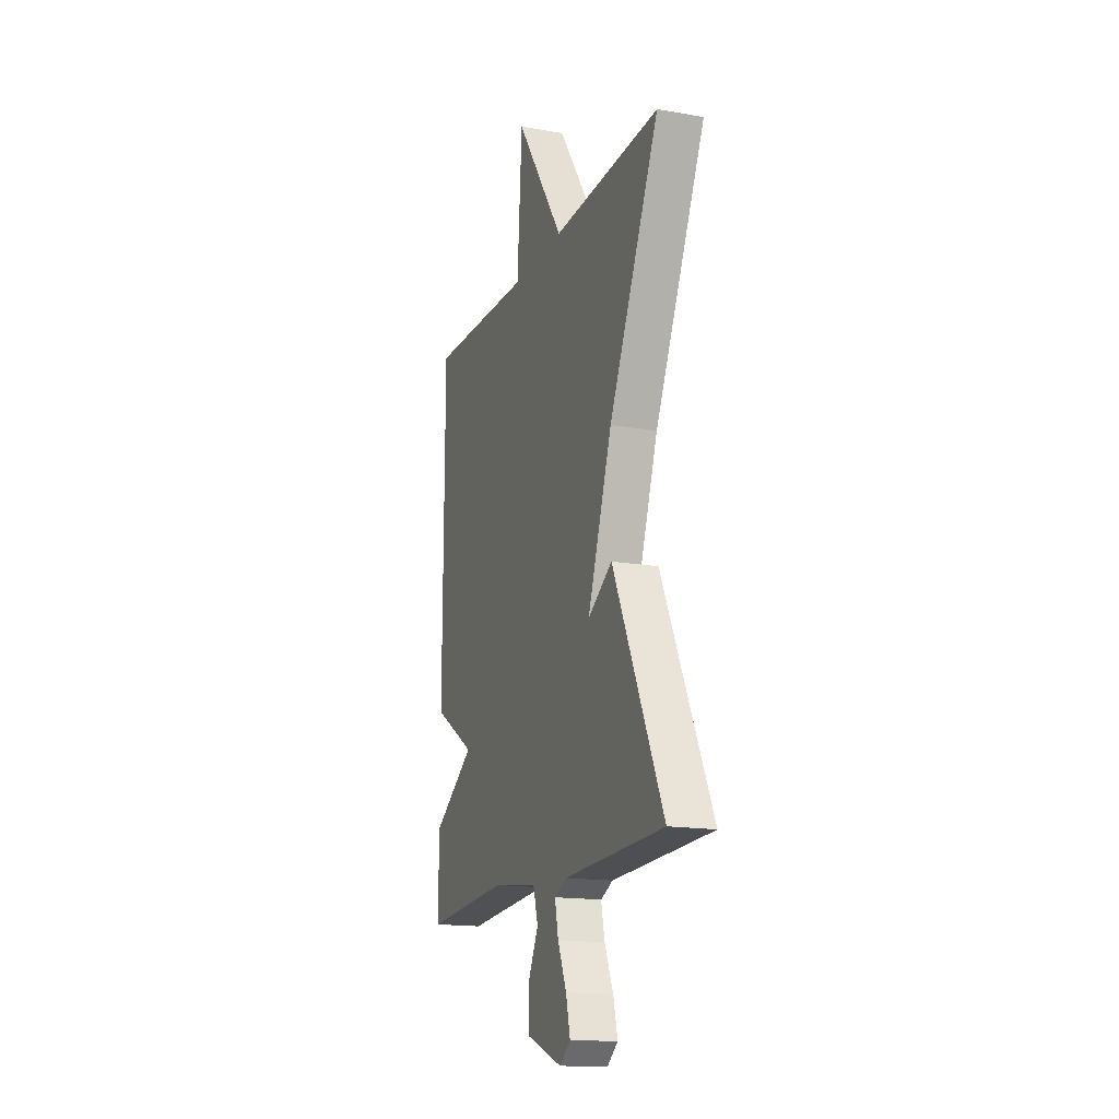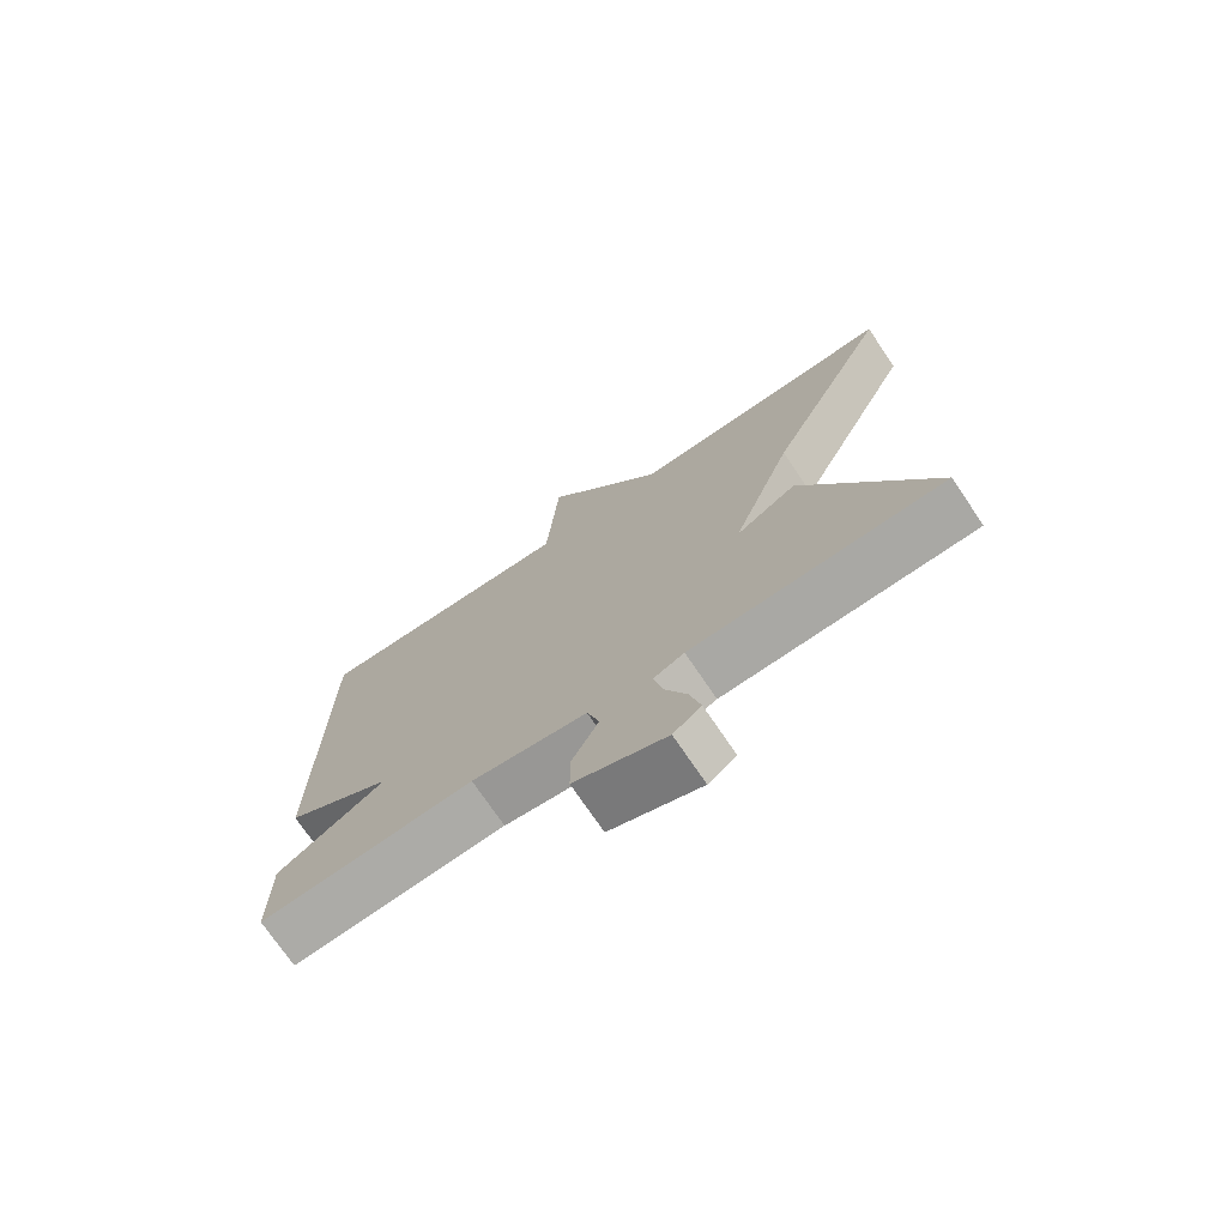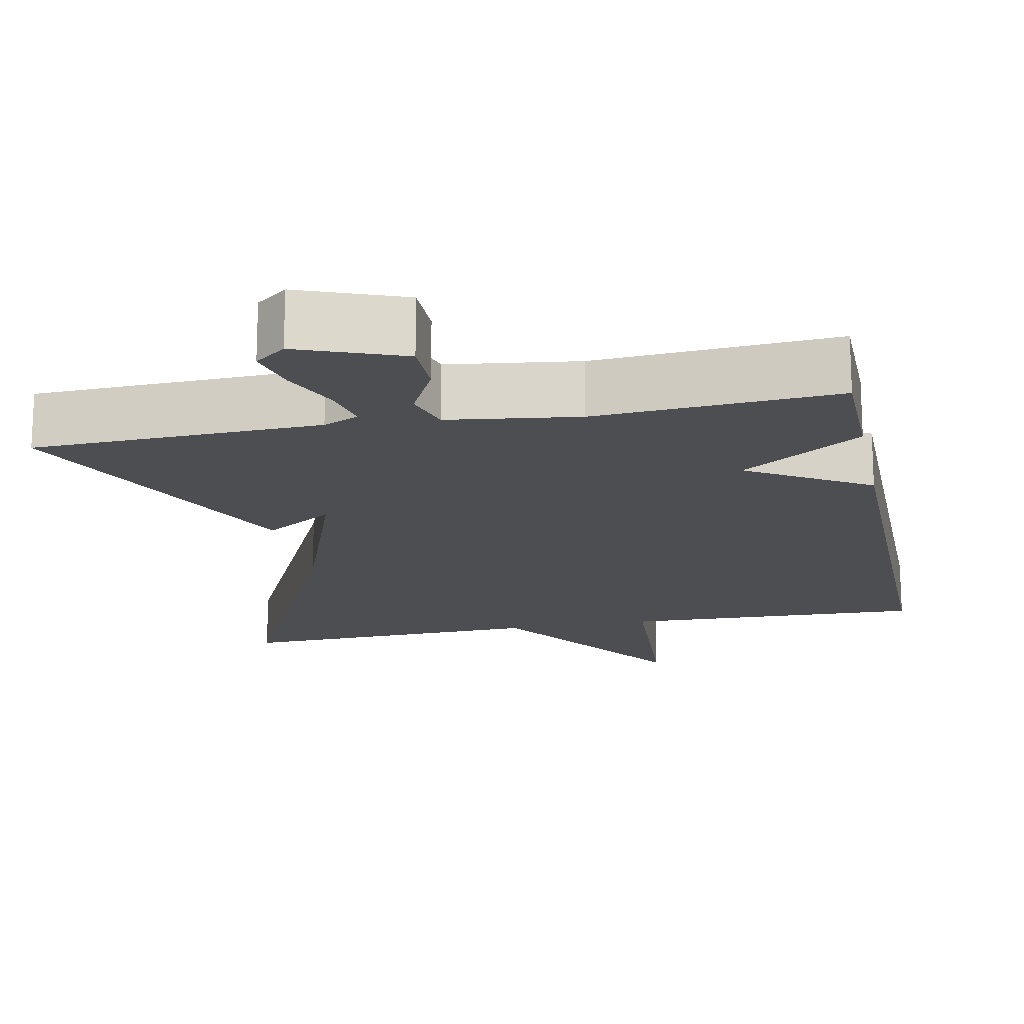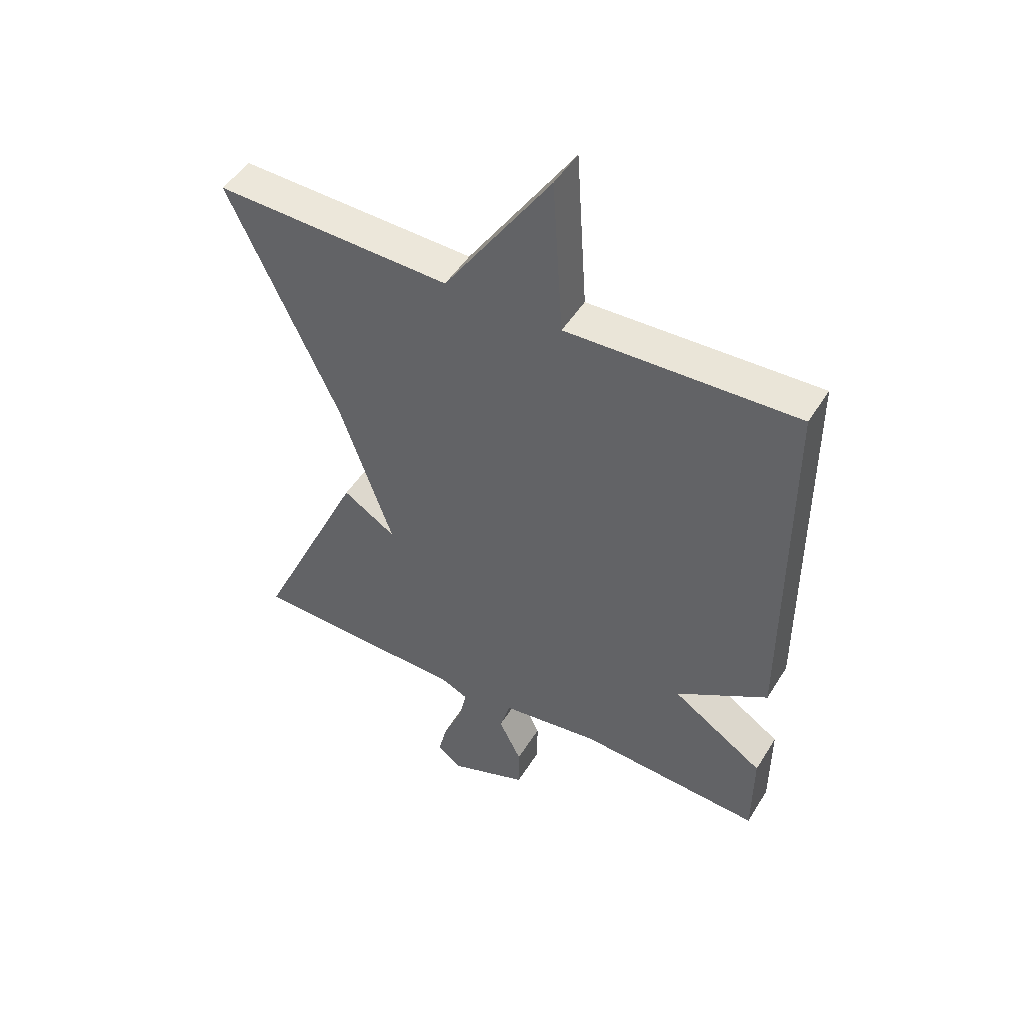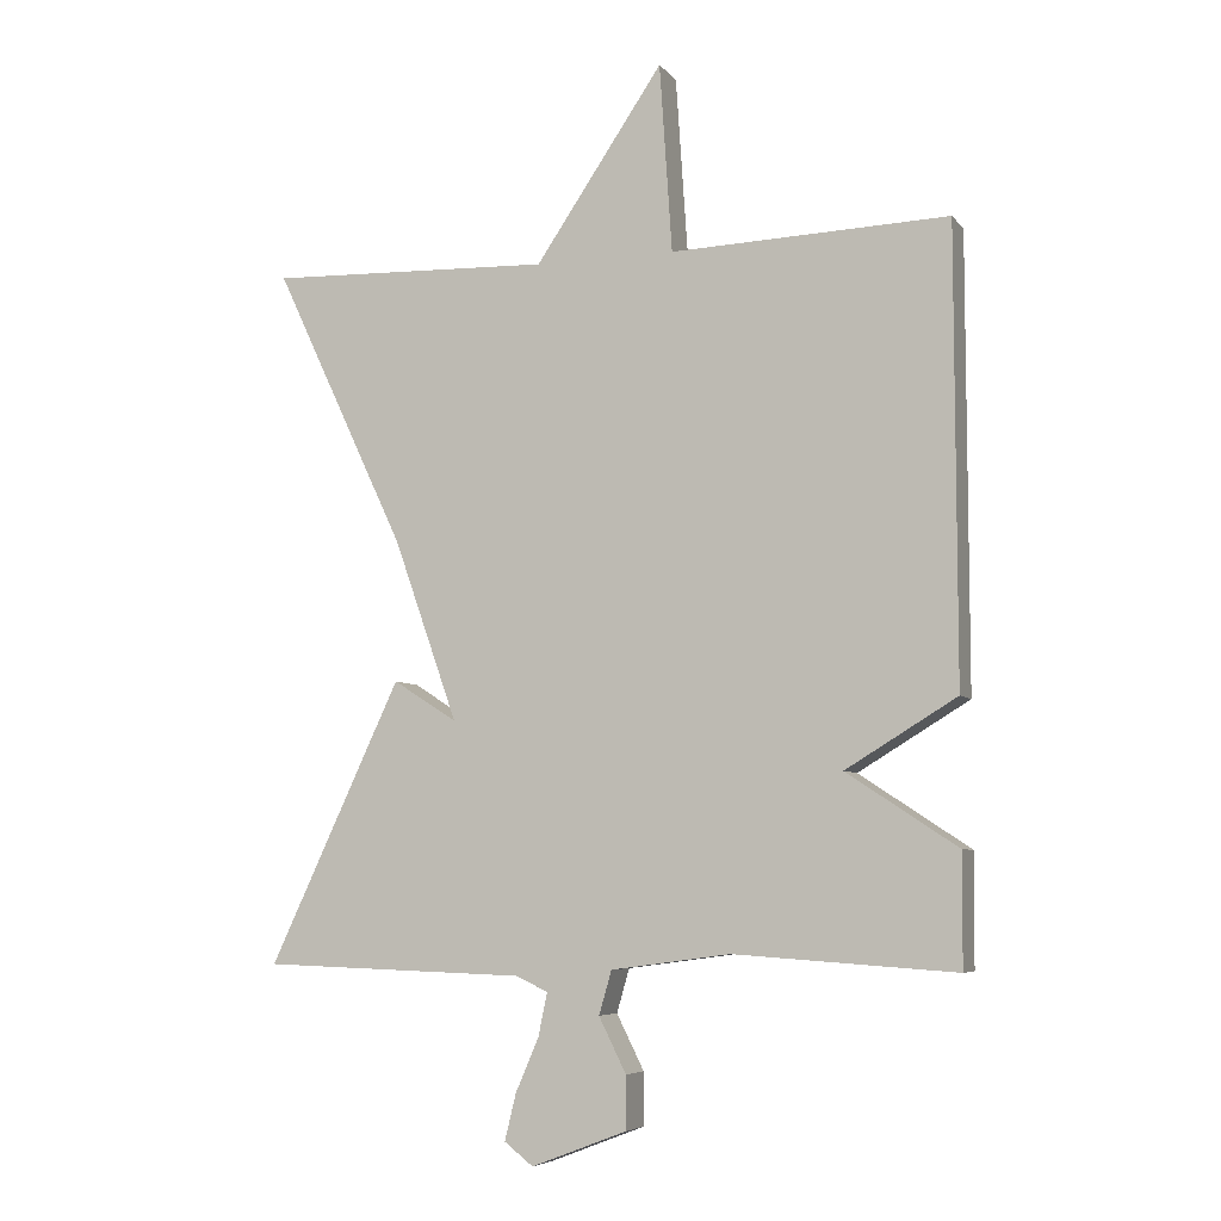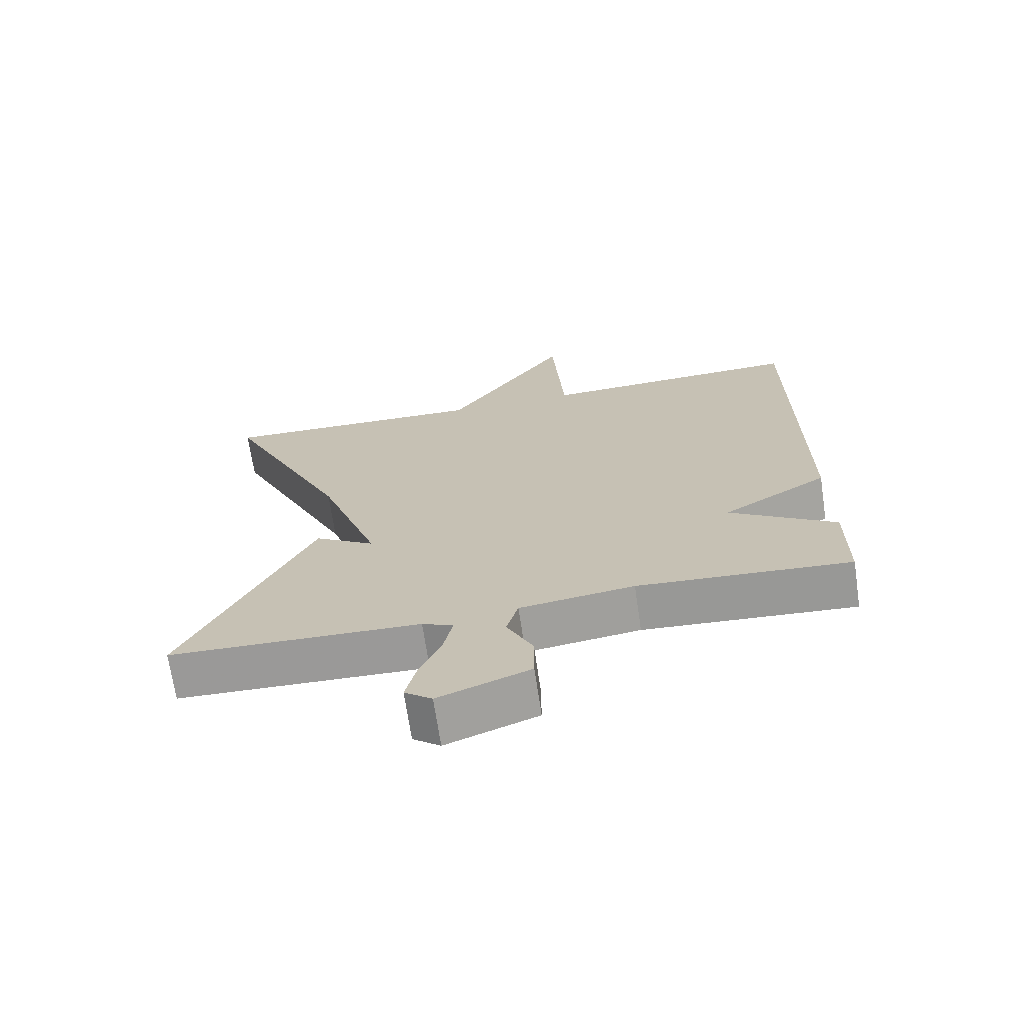
<metadata>
{"format":"obj","ext":"obj","renderer":"f3d","projection":"perspective","resolution":1024,"background":"white","views":[{"elev":-16.4,"azim":70.4,"up":"+Z"},{"elev":-73.7,"azim":34.1,"up":"+Z"},{"elev":-17.0,"azim":-168.5,"up":"+Y"},{"elev":48.3,"azim":-149.6,"up":"+Z"},{"elev":-6.1,"azim":-159.4,"up":"+Z"},{"elev":-69.6,"azim":-171.6,"up":"+Z"}]}
</metadata>
<code>
v 0.5 0.07 -0.5
v 0.125 0.07 -0.512
v 0.079 0.07 -0.533
v 0.092 0.07 -0.595
v 0.125 0.07 -0.671
v 0.141 0.07 -0.737
v 0.1 0.07 -0.769
v -0.036 0.07 -0.717
v -0.036 0.07 -0.642
v 0.003 0.07 -0.564
v -0.015 0.07 -0.502
v -0.185 0.07 -0.479
v -0.5 0.07 -0.5
v -0.501 0.07 -0.341
v -0.343 0.07 -0.237
v -0.501 0.07 -0.141
v -0.5 0.07 0.5
v -0.105 0.07 0.486
v -0.087 0.07 0.755
v 0.095 0.07 0.486
v 0.5 0.07 0.5
v 0.312 0.07 0.1
v 0.221 0.07 -0.158
v 0.312 0.07 -0.1
v 0.5 0 -0.5
v 0.125 0 -0.512
v 0.079 0 -0.533
v 0.092 0 -0.595
v 0.125 0 -0.671
v 0.141 0 -0.737
v 0.1 0 -0.769
v -0.036 0 -0.717
v -0.036 0 -0.642
v 0.003 0 -0.564
v -0.015 0 -0.502
v -0.185 0 -0.479
v -0.5 0 -0.5
v -0.501 0 -0.341
v -0.343 0 -0.237
v -0.501 0 -0.141
v -0.5 0 0.5
v -0.105 0 0.486
v -0.087 0 0.755
v 0.095 0 0.486
v 0.5 0 0.5
v 0.312 0 0.1
v 0.221 0 -0.158
v 0.312 0 -0.1
f 23 24 1 2
f 20 21 22
f 20 22 23
f 19 20 23
f 18 19 23
f 18 23 2
f 17 18 2
f 16 17 2
f 15 16 2
f 12 13 14 15
f 11 12 15 2
f 8 9 10
f 7 8 10
f 6 7 10
f 5 6 10
f 4 5 10
f 3 4 10 11
f 2 3 11
f 26 25 48 47
f 46 45 44
f 47 46 44
f 47 44 43
f 47 43 42
f 26 47 42
f 26 42 41
f 26 41 40
f 26 40 39
f 39 38 37 36
f 26 39 36 35
f 34 33 32
f 34 32 31
f 34 31 30
f 34 30 29
f 34 29 28
f 35 34 28 27
f 35 27 26
f 1 25 26 2
f 2 26 27 3
f 3 27 28 4
f 4 28 29 5
f 5 29 30 6
f 6 30 31 7
f 7 31 32 8
f 8 32 33 9
f 9 33 34 10
f 10 34 35 11
f 11 35 36 12
f 12 36 37 13
f 13 37 38 14
f 14 38 39 15
f 15 39 40 16
f 16 40 41 17
f 17 41 42 18
f 18 42 43 19
f 19 43 44 20
f 20 44 45 21
f 21 45 46 22
f 22 46 47 23
f 23 47 48 24
f 24 48 25 1

</code>
